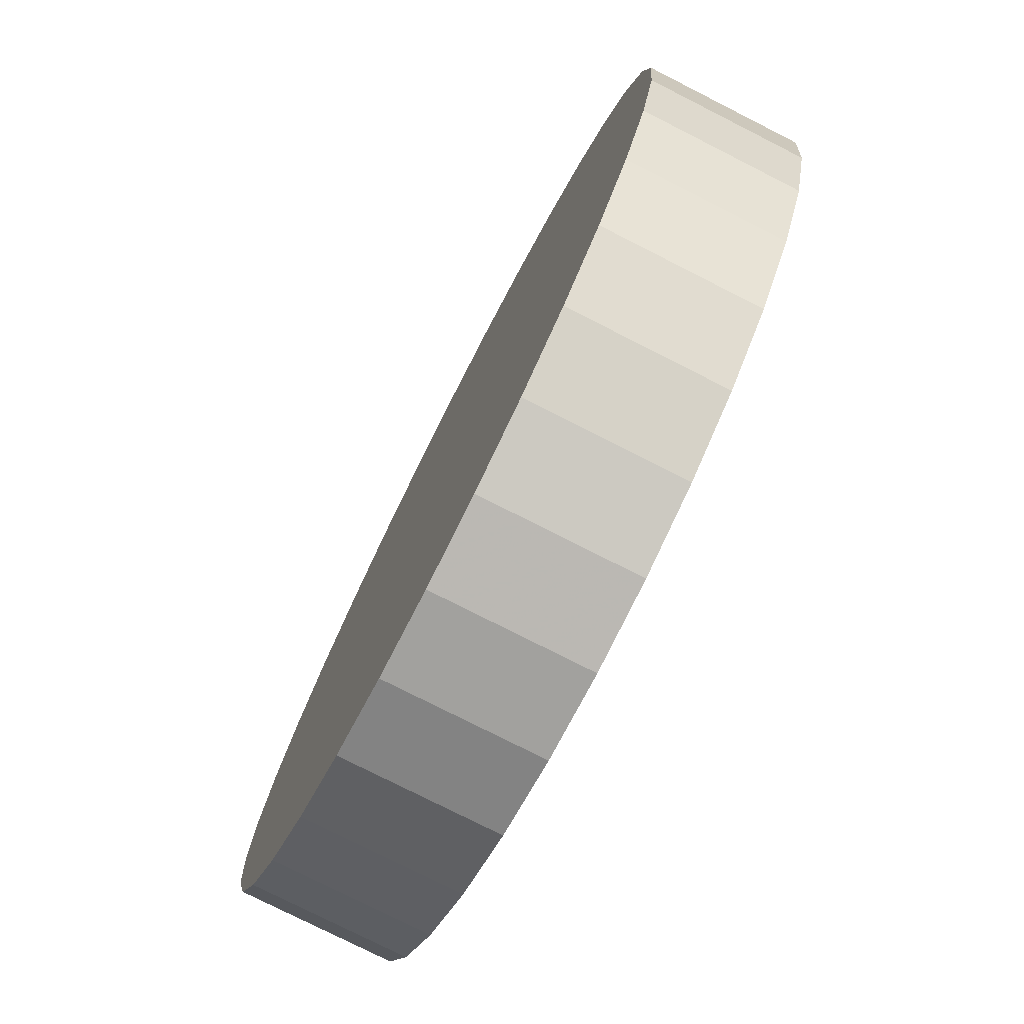
<metadata>
{"format":"obj","ext":"obj","renderer":"f3d","projection":"perspective","resolution":1024,"background":"white","views":[{"elev":-77.4,"azim":-116.9,"up":"+Z"}]}
</metadata>
<code>
v 6.343 3.272 10.98
v 6.343 3.272 -4.781
v 3.267 3.272 -4.479
v 0.31 3.272 -3.582
v -2.415 3.272 -2.125
v -4.804 3.272 -0.1643
v -6.765 3.272 2.224
v -8.221 3.272 4.95
v -9.118 3.272 7.907
v -9.421 3.272 10.98
v -9.118 3.272 14.06
v -8.221 3.272 17.01
v -6.765 3.272 19.74
v -4.804 3.272 22.13
v -2.415 3.272 24.09
v 0.31 3.272 25.55
v 3.267 3.272 26.44
v 6.343 3.272 26.75
v 9.418 3.272 26.44
v 12.38 3.272 25.55
v 15.1 3.272 24.09
v 17.49 3.272 22.13
v 19.45 3.272 19.74
v 20.91 3.272 17.01
v 21.8 3.272 14.06
v 22.11 3.272 10.98
v 21.8 3.272 7.907
v 20.91 3.272 4.95
v 19.45 3.272 2.224
v 17.49 3.272 -0.1643
v 15.1 3.272 -2.125
v 12.38 3.272 -3.582
v 9.418 3.272 -4.479
v 6.343 2.877 -4.781
v 3.267 2.877 -4.479
v 0.31 2.877 -3.582
v -2.415 2.877 -2.125
v -4.804 2.877 -0.1643
v -6.765 2.877 2.224
v -8.221 2.877 4.95
v -9.118 2.877 7.907
v -9.421 2.877 10.98
v -9.118 2.877 14.06
v -8.221 2.877 17.01
v -6.765 2.877 19.74
v -4.804 2.877 22.13
v -2.415 2.877 24.09
v 0.31 2.877 25.55
v 3.267 2.877 26.44
v 6.343 2.877 26.75
v 9.418 2.877 26.44
v 12.38 2.877 25.55
v 15.1 2.877 24.09
v 17.49 2.877 22.13
v 19.45 2.877 19.74
v 20.91 2.877 17.01
v 21.8 2.877 14.06
v 22.11 2.877 10.98
v 21.8 2.877 7.907
v 20.91 2.877 4.95
v 19.45 2.877 2.224
v 17.49 2.877 -0.1643
v 15.1 2.877 -2.125
v 12.38 2.877 -3.582
v 9.418 2.877 -4.479
v 6.343 2.482 -4.781
v 3.267 2.482 -4.479
v 0.31 2.482 -3.582
v -2.415 2.482 -2.125
v -4.804 2.482 -0.1643
v -6.765 2.482 2.224
v -8.221 2.482 4.95
v -9.118 2.482 7.907
v -9.421 2.482 10.98
v -9.118 2.482 14.06
v -8.221 2.482 17.01
v -6.765 2.482 19.74
v -4.804 2.482 22.13
v -2.415 2.482 24.09
v 0.31 2.482 25.55
v 3.267 2.482 26.44
v 6.343 2.482 26.75
v 9.418 2.482 26.44
v 12.38 2.482 25.55
v 15.1 2.482 24.09
v 17.49 2.482 22.13
v 19.45 2.482 19.74
v 20.91 2.482 17.01
v 21.8 2.482 14.06
v 22.11 2.482 10.98
v 21.8 2.482 7.907
v 20.91 2.482 4.95
v 19.45 2.482 2.224
v 17.49 2.482 -0.1643
v 15.1 2.482 -2.125
v 12.38 2.482 -3.582
v 9.418 2.482 -4.479
v 6.343 2.087 -4.781
v 3.267 2.087 -4.479
v 0.31 2.087 -3.582
v -2.415 2.087 -2.125
v -4.804 2.087 -0.1643
v -6.765 2.087 2.224
v -8.221 2.087 4.95
v -9.118 2.087 7.907
v -9.421 2.087 10.98
v -9.118 2.087 14.06
v -8.221 2.087 17.01
v -6.765 2.087 19.74
v -4.804 2.087 22.13
v -2.415 2.087 24.09
v 0.31 2.087 25.55
v 3.267 2.087 26.44
v 6.343 2.087 26.75
v 9.418 2.087 26.44
v 12.38 2.087 25.55
v 15.1 2.087 24.09
v 17.49 2.087 22.13
v 19.45 2.087 19.74
v 20.91 2.087 17.01
v 21.8 2.087 14.06
v 22.11 2.087 10.98
v 21.8 2.087 7.907
v 20.91 2.087 4.95
v 19.45 2.087 2.224
v 17.49 2.087 -0.1643
v 15.1 2.087 -2.125
v 12.38 2.087 -3.582
v 9.418 2.087 -4.479
v 6.343 1.692 -4.781
v 3.267 1.692 -4.479
v 0.31 1.692 -3.582
v -2.415 1.692 -2.125
v -4.804 1.692 -0.1643
v -6.765 1.692 2.224
v -8.221 1.692 4.95
v -9.118 1.692 7.907
v -9.421 1.692 10.98
v -9.118 1.692 14.06
v -8.221 1.692 17.01
v -6.765 1.692 19.74
v -4.804 1.692 22.13
v -2.415 1.692 24.09
v 0.31 1.692 25.55
v 3.267 1.692 26.44
v 6.343 1.692 26.75
v 9.418 1.692 26.44
v 12.38 1.692 25.55
v 15.1 1.692 24.09
v 17.49 1.692 22.13
v 19.45 1.692 19.74
v 20.91 1.692 17.01
v 21.8 1.692 14.06
v 22.11 1.692 10.98
v 21.8 1.692 7.907
v 20.91 1.692 4.95
v 19.45 1.692 2.224
v 17.49 1.692 -0.1643
v 15.1 1.692 -2.125
v 12.38 1.692 -3.582
v 9.418 1.692 -4.479
v 6.343 1.297 -4.781
v 3.267 1.297 -4.479
v 0.31 1.297 -3.582
v -2.415 1.297 -2.125
v -4.804 1.297 -0.1643
v -6.765 1.297 2.224
v -8.221 1.297 4.95
v -9.118 1.297 7.907
v -9.421 1.297 10.98
v -9.118 1.297 14.06
v -8.221 1.297 17.01
v -6.765 1.297 19.74
v -4.804 1.297 22.13
v -2.415 1.297 24.09
v 0.31 1.297 25.55
v 3.267 1.297 26.44
v 6.343 1.297 26.75
v 9.418 1.297 26.44
v 12.38 1.297 25.55
v 15.1 1.297 24.09
v 17.49 1.297 22.13
v 19.45 1.297 19.74
v 20.91 1.297 17.01
v 21.8 1.297 14.06
v 22.11 1.297 10.98
v 21.8 1.297 7.907
v 20.91 1.297 4.95
v 19.45 1.297 2.224
v 17.49 1.297 -0.1643
v 15.1 1.297 -2.125
v 12.38 1.297 -3.582
v 9.418 1.297 -4.479
v 6.343 0.9015 -4.781
v 3.267 0.9015 -4.479
v 0.31 0.9015 -3.582
v -2.415 0.9015 -2.125
v -4.804 0.9015 -0.1643
v -6.765 0.9015 2.224
v -8.221 0.9015 4.95
v -9.118 0.9015 7.907
v -9.421 0.9015 10.98
v -9.118 0.9015 14.06
v -8.221 0.9015 17.01
v -6.765 0.9015 19.74
v -4.804 0.9015 22.13
v -2.415 0.9015 24.09
v 0.31 0.9015 25.55
v 3.267 0.9015 26.44
v 6.343 0.9015 26.75
v 9.418 0.9015 26.44
v 12.38 0.9015 25.55
v 15.1 0.9015 24.09
v 17.49 0.9015 22.13
v 19.45 0.9015 19.74
v 20.91 0.9015 17.01
v 21.8 0.9015 14.06
v 22.11 0.9015 10.98
v 21.8 0.9015 7.907
v 20.91 0.9015 4.95
v 19.45 0.9015 2.224
v 17.49 0.9015 -0.1643
v 15.1 0.9015 -2.125
v 12.38 0.9015 -3.582
v 9.418 0.9015 -4.479
v 6.343 0.5063 -4.781
v 3.267 0.5063 -4.479
v 0.31 0.5063 -3.582
v -2.415 0.5063 -2.125
v -4.804 0.5063 -0.1643
v -6.765 0.5063 2.224
v -8.221 0.5063 4.95
v -9.118 0.5063 7.907
v -9.421 0.5063 10.98
v -9.118 0.5063 14.06
v -8.221 0.5063 17.01
v -6.765 0.5063 19.74
v -4.804 0.5063 22.13
v -2.415 0.5063 24.09
v 0.31 0.5063 25.55
v 3.267 0.5063 26.44
v 6.343 0.5063 26.75
v 9.418 0.5063 26.44
v 12.38 0.5063 25.55
v 15.1 0.5063 24.09
v 17.49 0.5063 22.13
v 19.45 0.5063 19.74
v 20.91 0.5063 17.01
v 21.8 0.5063 14.06
v 22.11 0.5063 10.98
v 21.8 0.5063 7.907
v 20.91 0.5063 4.95
v 19.45 0.5063 2.224
v 17.49 0.5063 -0.1643
v 15.1 0.5063 -2.125
v 12.38 0.5063 -3.582
v 9.418 0.5063 -4.479
v 6.343 0.1112 -4.781
v 3.267 0.1112 -4.479
v 0.31 0.1112 -3.582
v -2.415 0.1112 -2.125
v -4.804 0.1112 -0.1643
v -6.765 0.1112 2.224
v -8.221 0.1112 4.95
v -9.118 0.1112 7.907
v -9.421 0.1112 10.98
v -9.118 0.1112 14.06
v -8.221 0.1112 17.01
v -6.765 0.1112 19.74
v -4.804 0.1112 22.13
v -2.415 0.1112 24.09
v 0.31 0.1112 25.55
v 3.267 0.1112 26.44
v 6.343 0.1112 26.75
v 9.418 0.1112 26.44
v 12.38 0.1112 25.55
v 15.1 0.1112 24.09
v 17.49 0.1112 22.13
v 19.45 0.1112 19.74
v 20.91 0.1112 17.01
v 21.8 0.1112 14.06
v 22.11 0.1112 10.98
v 21.8 0.1112 7.907
v 20.91 0.1112 4.95
v 19.45 0.1112 2.224
v 17.49 0.1112 -0.1643
v 15.1 0.1112 -2.125
v 12.38 0.1112 -3.582
v 9.418 0.1112 -4.479
v 6.343 -0.2839 -4.781
v 3.267 -0.2839 -4.479
v 0.31 -0.2839 -3.582
v -2.415 -0.2839 -2.125
v -4.804 -0.2839 -0.1643
v -6.765 -0.2839 2.224
v -8.221 -0.2839 4.95
v -9.118 -0.2839 7.907
v -9.421 -0.2839 10.98
v -9.118 -0.2839 14.06
v -8.221 -0.2839 17.01
v -6.765 -0.2839 19.74
v -4.804 -0.2839 22.13
v -2.415 -0.2839 24.09
v 0.31 -0.2839 25.55
v 3.267 -0.2839 26.44
v 6.343 -0.2839 26.75
v 9.418 -0.2839 26.44
v 12.38 -0.2839 25.55
v 15.1 -0.2839 24.09
v 17.49 -0.2839 22.13
v 19.45 -0.2839 19.74
v 20.91 -0.2839 17.01
v 21.8 -0.2839 14.06
v 22.11 -0.2839 10.98
v 21.8 -0.2839 7.907
v 20.91 -0.2839 4.95
v 19.45 -0.2839 2.224
v 17.49 -0.2839 -0.1643
v 15.1 -0.2839 -2.125
v 12.38 -0.2839 -3.582
v 9.418 -0.2839 -4.479
v 6.343 -0.6789 -4.781
v 3.267 -0.6789 -4.479
v 0.31 -0.6789 -3.582
v -2.415 -0.6789 -2.125
v -4.804 -0.6789 -0.1643
v -6.765 -0.6789 2.224
v -8.221 -0.6789 4.95
v -9.118 -0.6789 7.907
v -9.421 -0.6789 10.98
v -9.118 -0.6789 14.06
v -8.221 -0.6789 17.01
v -6.765 -0.6789 19.74
v -4.804 -0.6789 22.13
v -2.415 -0.6789 24.09
v 0.31 -0.6789 25.55
v 3.267 -0.6789 26.44
v 6.343 -0.6789 26.75
v 9.418 -0.6789 26.44
v 12.38 -0.6789 25.55
v 15.1 -0.6789 24.09
v 17.49 -0.6789 22.13
v 19.45 -0.6789 19.74
v 20.91 -0.6789 17.01
v 21.8 -0.6789 14.06
v 22.11 -0.6789 10.98
v 21.8 -0.6789 7.907
v 20.91 -0.6789 4.95
v 19.45 -0.6789 2.224
v 17.49 -0.6789 -0.1643
v 15.1 -0.6789 -2.125
v 12.38 -0.6789 -3.582
v 9.418 -0.6789 -4.479
v 6.343 -1.074 -4.781
v 3.267 -1.074 -4.479
v 0.31 -1.074 -3.582
v -2.415 -1.074 -2.125
v -4.804 -1.074 -0.1643
v -6.765 -1.074 2.224
v -8.221 -1.074 4.95
v -9.118 -1.074 7.907
v -9.421 -1.074 10.98
v -9.118 -1.074 14.06
v -8.221 -1.074 17.01
v -6.765 -1.074 19.74
v -4.804 -1.074 22.13
v -2.415 -1.074 24.09
v 0.31 -1.074 25.55
v 3.267 -1.074 26.44
v 6.343 -1.074 26.75
v 9.418 -1.074 26.44
v 12.38 -1.074 25.55
v 15.1 -1.074 24.09
v 17.49 -1.074 22.13
v 19.45 -1.074 19.74
v 20.91 -1.074 17.01
v 21.8 -1.074 14.06
v 22.11 -1.074 10.98
v 21.8 -1.074 7.907
v 20.91 -1.074 4.95
v 19.45 -1.074 2.224
v 17.49 -1.074 -0.1643
v 15.1 -1.074 -2.125
v 12.38 -1.074 -3.582
v 9.418 -1.074 -4.479
v 6.343 -1.469 -4.781
v 3.267 -1.469 -4.479
v 0.31 -1.469 -3.582
v -2.415 -1.469 -2.125
v -4.804 -1.469 -0.1643
v -6.765 -1.469 2.224
v -8.221 -1.469 4.95
v -9.118 -1.469 7.907
v -9.421 -1.469 10.98
v -9.118 -1.469 14.06
v -8.221 -1.469 17.01
v -6.765 -1.469 19.74
v -4.804 -1.469 22.13
v -2.415 -1.469 24.09
v 0.31 -1.469 25.55
v 3.267 -1.469 26.44
v 6.343 -1.469 26.75
v 9.418 -1.469 26.44
v 12.38 -1.469 25.55
v 15.1 -1.469 24.09
v 17.49 -1.469 22.13
v 19.45 -1.469 19.74
v 20.91 -1.469 17.01
v 21.8 -1.469 14.06
v 22.11 -1.469 10.98
v 21.8 -1.469 7.907
v 20.91 -1.469 4.95
v 19.45 -1.469 2.224
v 17.49 -1.469 -0.1643
v 15.1 -1.469 -2.125
v 12.38 -1.469 -3.582
v 9.418 -1.469 -4.479
v 6.343 -1.864 -4.781
v 3.267 -1.864 -4.479
v 0.31 -1.864 -3.582
v -2.415 -1.864 -2.125
v -4.804 -1.864 -0.1643
v -6.765 -1.864 2.224
v -8.221 -1.864 4.95
v -9.118 -1.864 7.907
v -9.421 -1.864 10.98
v -9.118 -1.864 14.06
v -8.221 -1.864 17.01
v -6.765 -1.864 19.74
v -4.804 -1.864 22.13
v -2.415 -1.864 24.09
v 0.31 -1.864 25.55
v 3.267 -1.864 26.44
v 6.343 -1.864 26.75
v 9.418 -1.864 26.44
v 12.38 -1.864 25.55
v 15.1 -1.864 24.09
v 17.49 -1.864 22.13
v 19.45 -1.864 19.74
v 20.91 -1.864 17.01
v 21.8 -1.864 14.06
v 22.11 -1.864 10.98
v 21.8 -1.864 7.907
v 20.91 -1.864 4.95
v 19.45 -1.864 2.224
v 17.49 -1.864 -0.1643
v 15.1 -1.864 -2.125
v 12.38 -1.864 -3.582
v 9.418 -1.864 -4.479
v 6.343 -2.259 -4.781
v 3.267 -2.259 -4.479
v 0.31 -2.259 -3.582
v -2.415 -2.259 -2.125
v -4.804 -2.259 -0.1643
v -6.765 -2.259 2.224
v -8.221 -2.259 4.95
v -9.118 -2.259 7.907
v -9.421 -2.259 10.98
v -9.118 -2.259 14.06
v -8.221 -2.259 17.01
v -6.765 -2.259 19.74
v -4.804 -2.259 22.13
v -2.415 -2.259 24.09
v 0.31 -2.259 25.55
v 3.267 -2.259 26.44
v 6.343 -2.259 26.75
v 9.418 -2.259 26.44
v 12.38 -2.259 25.55
v 15.1 -2.259 24.09
v 17.49 -2.259 22.13
v 19.45 -2.259 19.74
v 20.91 -2.259 17.01
v 21.8 -2.259 14.06
v 22.11 -2.259 10.98
v 21.8 -2.259 7.907
v 20.91 -2.259 4.95
v 19.45 -2.259 2.224
v 17.49 -2.259 -0.1643
v 15.1 -2.259 -2.125
v 12.38 -2.259 -3.582
v 9.418 -2.259 -4.479
v 6.343 -2.259 10.98
g obj0
f 1 2 3
f 1 3 4
f 1 4 5
f 1 5 6
f 1 6 7
f 1 7 8
f 1 8 9
f 1 9 10
f 1 10 11
f 1 11 12
f 1 12 13
f 1 13 14
f 1 14 15
f 1 15 16
f 1 16 17
f 1 17 18
f 1 18 19
f 1 19 20
f 1 20 21
f 1 21 22
f 1 22 23
f 1 23 24
f 1 24 25
f 1 25 26
f 1 26 27
f 1 27 28
f 1 28 29
f 1 29 30
f 1 30 31
f 1 31 32
f 1 32 33
f 1 33 2
f 2 34 35 3
f 3 35 36 4
f 4 36 37 5
f 5 37 38 6
f 6 38 39 7
f 7 39 40 8
f 8 40 41 9
f 9 41 42 10
f 10 42 43 11
f 11 43 44 12
f 12 44 45 13
f 13 45 46 14
f 14 46 47 15
f 15 47 48 16
f 16 48 49 17
f 17 49 50 18
f 18 50 51 19
f 19 51 52 20
f 20 52 53 21
f 21 53 54 22
f 22 54 55 23
f 23 55 56 24
f 24 56 57 25
f 25 57 58 26
f 26 58 59 27
f 27 59 60 28
f 28 60 61 29
f 29 61 62 30
f 30 62 63 31
f 31 63 64 32
f 32 64 65 33
f 33 65 34 2
f 34 66 67 35
f 35 67 68 36
f 36 68 69 37
f 37 69 70 38
f 38 70 71 39
f 39 71 72 40
f 40 72 73 41
f 41 73 74 42
f 42 74 75 43
f 43 75 76 44
f 44 76 77 45
f 45 77 78 46
f 46 78 79 47
f 47 79 80 48
f 48 80 81 49
f 49 81 82 50
f 50 82 83 51
f 51 83 84 52
f 52 84 85 53
f 53 85 86 54
f 54 86 87 55
f 55 87 88 56
f 56 88 89 57
f 57 89 90 58
f 58 90 91 59
f 59 91 92 60
f 60 92 93 61
f 61 93 94 62
f 62 94 95 63
f 63 95 96 64
f 64 96 97 65
f 65 97 66 34
f 66 98 99 67
f 67 99 100 68
f 68 100 101 69
f 69 101 102 70
f 70 102 103 71
f 71 103 104 72
f 72 104 105 73
f 73 105 106 74
f 74 106 107 75
f 75 107 108 76
f 76 108 109 77
f 77 109 110 78
f 78 110 111 79
f 79 111 112 80
f 80 112 113 81
f 81 113 114 82
f 82 114 115 83
f 83 115 116 84
f 84 116 117 85
f 85 117 118 86
f 86 118 119 87
f 87 119 120 88
f 88 120 121 89
f 89 121 122 90
f 90 122 123 91
f 91 123 124 92
f 92 124 125 93
f 93 125 126 94
f 94 126 127 95
f 95 127 128 96
f 96 128 129 97
f 97 129 98 66
f 98 130 131 99
f 99 131 132 100
f 100 132 133 101
f 101 133 134 102
f 102 134 135 103
f 103 135 136 104
f 104 136 137 105
f 105 137 138 106
f 106 138 139 107
f 107 139 140 108
f 108 140 141 109
f 109 141 142 110
f 110 142 143 111
f 111 143 144 112
f 112 144 145 113
f 113 145 146 114
f 114 146 147 115
f 115 147 148 116
f 116 148 149 117
f 117 149 150 118
f 118 150 151 119
f 119 151 152 120
f 120 152 153 121
f 121 153 154 122
f 122 154 155 123
f 123 155 156 124
f 124 156 157 125
f 125 157 158 126
f 126 158 159 127
f 127 159 160 128
f 128 160 161 129
f 129 161 130 98
f 130 162 163 131
f 131 163 164 132
f 132 164 165 133
f 133 165 166 134
f 134 166 167 135
f 135 167 168 136
f 136 168 169 137
f 137 169 170 138
f 138 170 171 139
f 139 171 172 140
f 140 172 173 141
f 141 173 174 142
f 142 174 175 143
f 143 175 176 144
f 144 176 177 145
f 145 177 178 146
f 146 178 179 147
f 147 179 180 148
f 148 180 181 149
f 149 181 182 150
f 150 182 183 151
f 151 183 184 152
f 152 184 185 153
f 153 185 186 154
f 154 186 187 155
f 155 187 188 156
f 156 188 189 157
f 157 189 190 158
f 158 190 191 159
f 159 191 192 160
f 160 192 193 161
f 161 193 162 130
f 162 194 195 163
f 163 195 196 164
f 164 196 197 165
f 165 197 198 166
f 166 198 199 167
f 167 199 200 168
f 168 200 201 169
f 169 201 202 170
f 170 202 203 171
f 171 203 204 172
f 172 204 205 173
f 173 205 206 174
f 174 206 207 175
f 175 207 208 176
f 176 208 209 177
f 177 209 210 178
f 178 210 211 179
f 179 211 212 180
f 180 212 213 181
f 181 213 214 182
f 182 214 215 183
f 183 215 216 184
f 184 216 217 185
f 185 217 218 186
f 186 218 219 187
f 187 219 220 188
f 188 220 221 189
f 189 221 222 190
f 190 222 223 191
f 191 223 224 192
f 192 224 225 193
f 193 225 194 162
f 194 226 227 195
f 195 227 228 196
f 196 228 229 197
f 197 229 230 198
f 198 230 231 199
f 199 231 232 200
f 200 232 233 201
f 201 233 234 202
f 202 234 235 203
f 203 235 236 204
f 204 236 237 205
f 205 237 238 206
f 206 238 239 207
f 207 239 240 208
f 208 240 241 209
f 209 241 242 210
f 210 242 243 211
f 211 243 244 212
f 212 244 245 213
f 213 245 246 214
f 214 246 247 215
f 215 247 248 216
f 216 248 249 217
f 217 249 250 218
f 218 250 251 219
f 219 251 252 220
f 220 252 253 221
f 221 253 254 222
f 222 254 255 223
f 223 255 256 224
f 224 256 257 225
f 225 257 226 194
f 226 258 259 227
f 227 259 260 228
f 228 260 261 229
f 229 261 262 230
f 230 262 263 231
f 231 263 264 232
f 232 264 265 233
f 233 265 266 234
f 234 266 267 235
f 235 267 268 236
f 236 268 269 237
f 237 269 270 238
f 238 270 271 239
f 239 271 272 240
f 240 272 273 241
f 241 273 274 242
f 242 274 275 243
f 243 275 276 244
f 244 276 277 245
f 245 277 278 246
f 246 278 279 247
f 247 279 280 248
f 248 280 281 249
f 249 281 282 250
f 250 282 283 251
f 251 283 284 252
f 252 284 285 253
f 253 285 286 254
f 254 286 287 255
f 255 287 288 256
f 256 288 289 257
f 257 289 258 226
f 258 290 291 259
f 259 291 292 260
f 260 292 293 261
f 261 293 294 262
f 262 294 295 263
f 263 295 296 264
f 264 296 297 265
f 265 297 298 266
f 266 298 299 267
f 267 299 300 268
f 268 300 301 269
f 269 301 302 270
f 270 302 303 271
f 271 303 304 272
f 272 304 305 273
f 273 305 306 274
f 274 306 307 275
f 275 307 308 276
f 276 308 309 277
f 277 309 310 278
f 278 310 311 279
f 279 311 312 280
f 280 312 313 281
f 281 313 314 282
f 282 314 315 283
f 283 315 316 284
f 284 316 317 285
f 285 317 318 286
f 286 318 319 287
f 287 319 320 288
f 288 320 321 289
f 289 321 290 258
f 290 322 323 291
f 291 323 324 292
f 292 324 325 293
f 293 325 326 294
f 294 326 327 295
f 295 327 328 296
f 296 328 329 297
f 297 329 330 298
f 298 330 331 299
f 299 331 332 300
f 300 332 333 301
f 301 333 334 302
f 302 334 335 303
f 303 335 336 304
f 304 336 337 305
f 305 337 338 306
f 306 338 339 307
f 307 339 340 308
f 308 340 341 309
f 309 341 342 310
f 310 342 343 311
f 311 343 344 312
f 312 344 345 313
f 313 345 346 314
f 314 346 347 315
f 315 347 348 316
f 316 348 349 317
f 317 349 350 318
f 318 350 351 319
f 319 351 352 320
f 320 352 353 321
f 321 353 322 290
f 322 354 355 323
f 323 355 356 324
f 324 356 357 325
f 325 357 358 326
f 326 358 359 327
f 327 359 360 328
f 328 360 361 329
f 329 361 362 330
f 330 362 363 331
f 331 363 364 332
f 332 364 365 333
f 333 365 366 334
f 334 366 367 335
f 335 367 368 336
f 336 368 369 337
f 337 369 370 338
f 338 370 371 339
f 339 371 372 340
f 340 372 373 341
f 341 373 374 342
f 342 374 375 343
f 343 375 376 344
f 344 376 377 345
f 345 377 378 346
f 346 378 379 347
f 347 379 380 348
f 348 380 381 349
f 349 381 382 350
f 350 382 383 351
f 351 383 384 352
f 352 384 385 353
f 353 385 354 322
f 354 386 387 355
f 355 387 388 356
f 356 388 389 357
f 357 389 390 358
f 358 390 391 359
f 359 391 392 360
f 360 392 393 361
f 361 393 394 362
f 362 394 395 363
f 363 395 396 364
f 364 396 397 365
f 365 397 398 366
f 366 398 399 367
f 367 399 400 368
f 368 400 401 369
f 369 401 402 370
f 370 402 403 371
f 371 403 404 372
f 372 404 405 373
f 373 405 406 374
f 374 406 407 375
f 375 407 408 376
f 376 408 409 377
f 377 409 410 378
f 378 410 411 379
f 379 411 412 380
f 380 412 413 381
f 381 413 414 382
f 382 414 415 383
f 383 415 416 384
f 384 416 417 385
f 385 417 386 354
f 386 418 419 387
f 387 419 420 388
f 388 420 421 389
f 389 421 422 390
f 390 422 423 391
f 391 423 424 392
f 392 424 425 393
f 393 425 426 394
f 394 426 427 395
f 395 427 428 396
f 396 428 429 397
f 397 429 430 398
f 398 430 431 399
f 399 431 432 400
f 400 432 433 401
f 401 433 434 402
f 402 434 435 403
f 403 435 436 404
f 404 436 437 405
f 405 437 438 406
f 406 438 439 407
f 407 439 440 408
f 408 440 441 409
f 409 441 442 410
f 410 442 443 411
f 411 443 444 412
f 412 444 445 413
f 413 445 446 414
f 414 446 447 415
f 415 447 448 416
f 416 448 449 417
f 417 449 418 386
f 418 450 451 419
f 419 451 452 420
f 420 452 453 421
f 421 453 454 422
f 422 454 455 423
f 423 455 456 424
f 424 456 457 425
f 425 457 458 426
f 426 458 459 427
f 427 459 460 428
f 428 460 461 429
f 429 461 462 430
f 430 462 463 431
f 431 463 464 432
f 432 464 465 433
f 433 465 466 434
f 434 466 467 435
f 435 467 468 436
f 436 468 469 437
f 437 469 470 438
f 438 470 471 439
f 439 471 472 440
f 440 472 473 441
f 441 473 474 442
f 442 474 475 443
f 443 475 476 444
f 444 476 477 445
f 445 477 478 446
f 446 478 479 447
f 447 479 480 448
f 448 480 481 449
f 449 481 450 418
f 450 482 451
f 451 482 452
f 452 482 453
f 453 482 454
f 454 482 455
f 455 482 456
f 456 482 457
f 457 482 458
f 458 482 459
f 459 482 460
f 460 482 461
f 461 482 462
f 462 482 463
f 463 482 464
f 464 482 465
f 465 482 466
f 466 482 467
f 467 482 468
f 468 482 469
f 469 482 470
f 470 482 471
f 471 482 472
f 472 482 473
f 473 482 474
f 474 482 475
f 475 482 476
f 476 482 477
f 477 482 478
f 478 482 479
f 479 482 480
f 480 482 481
f 481 482 450

</code>
